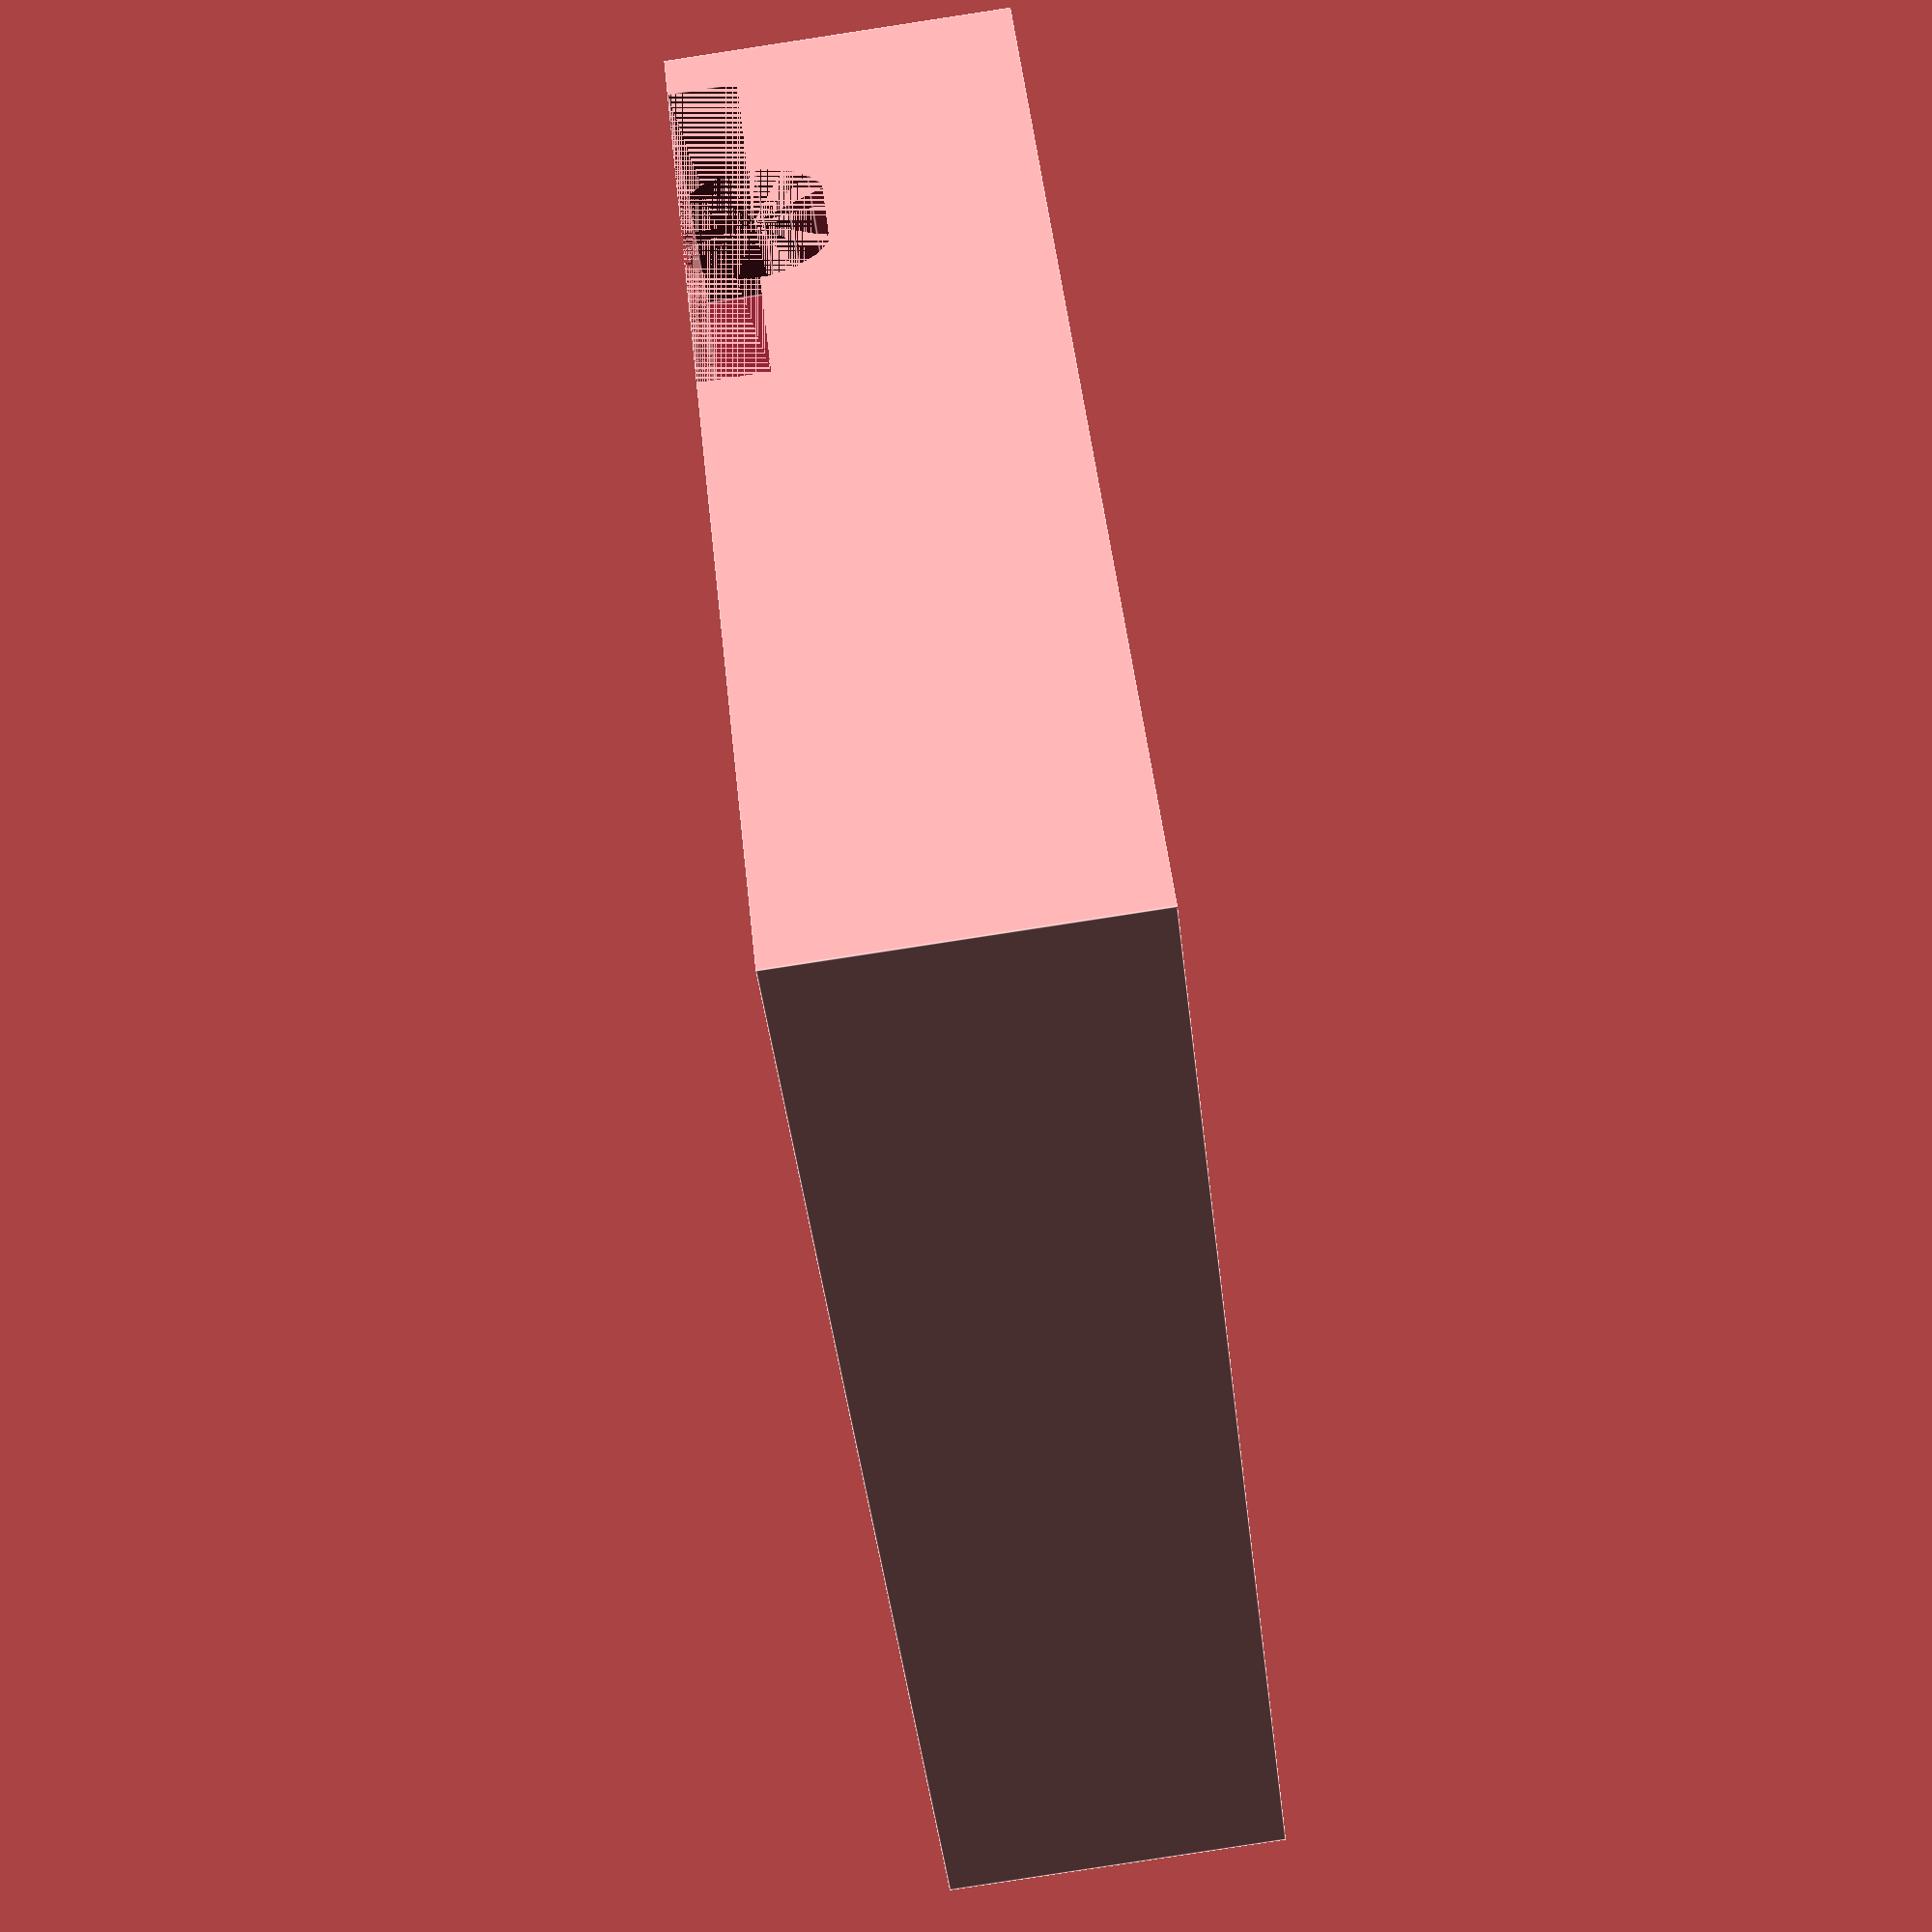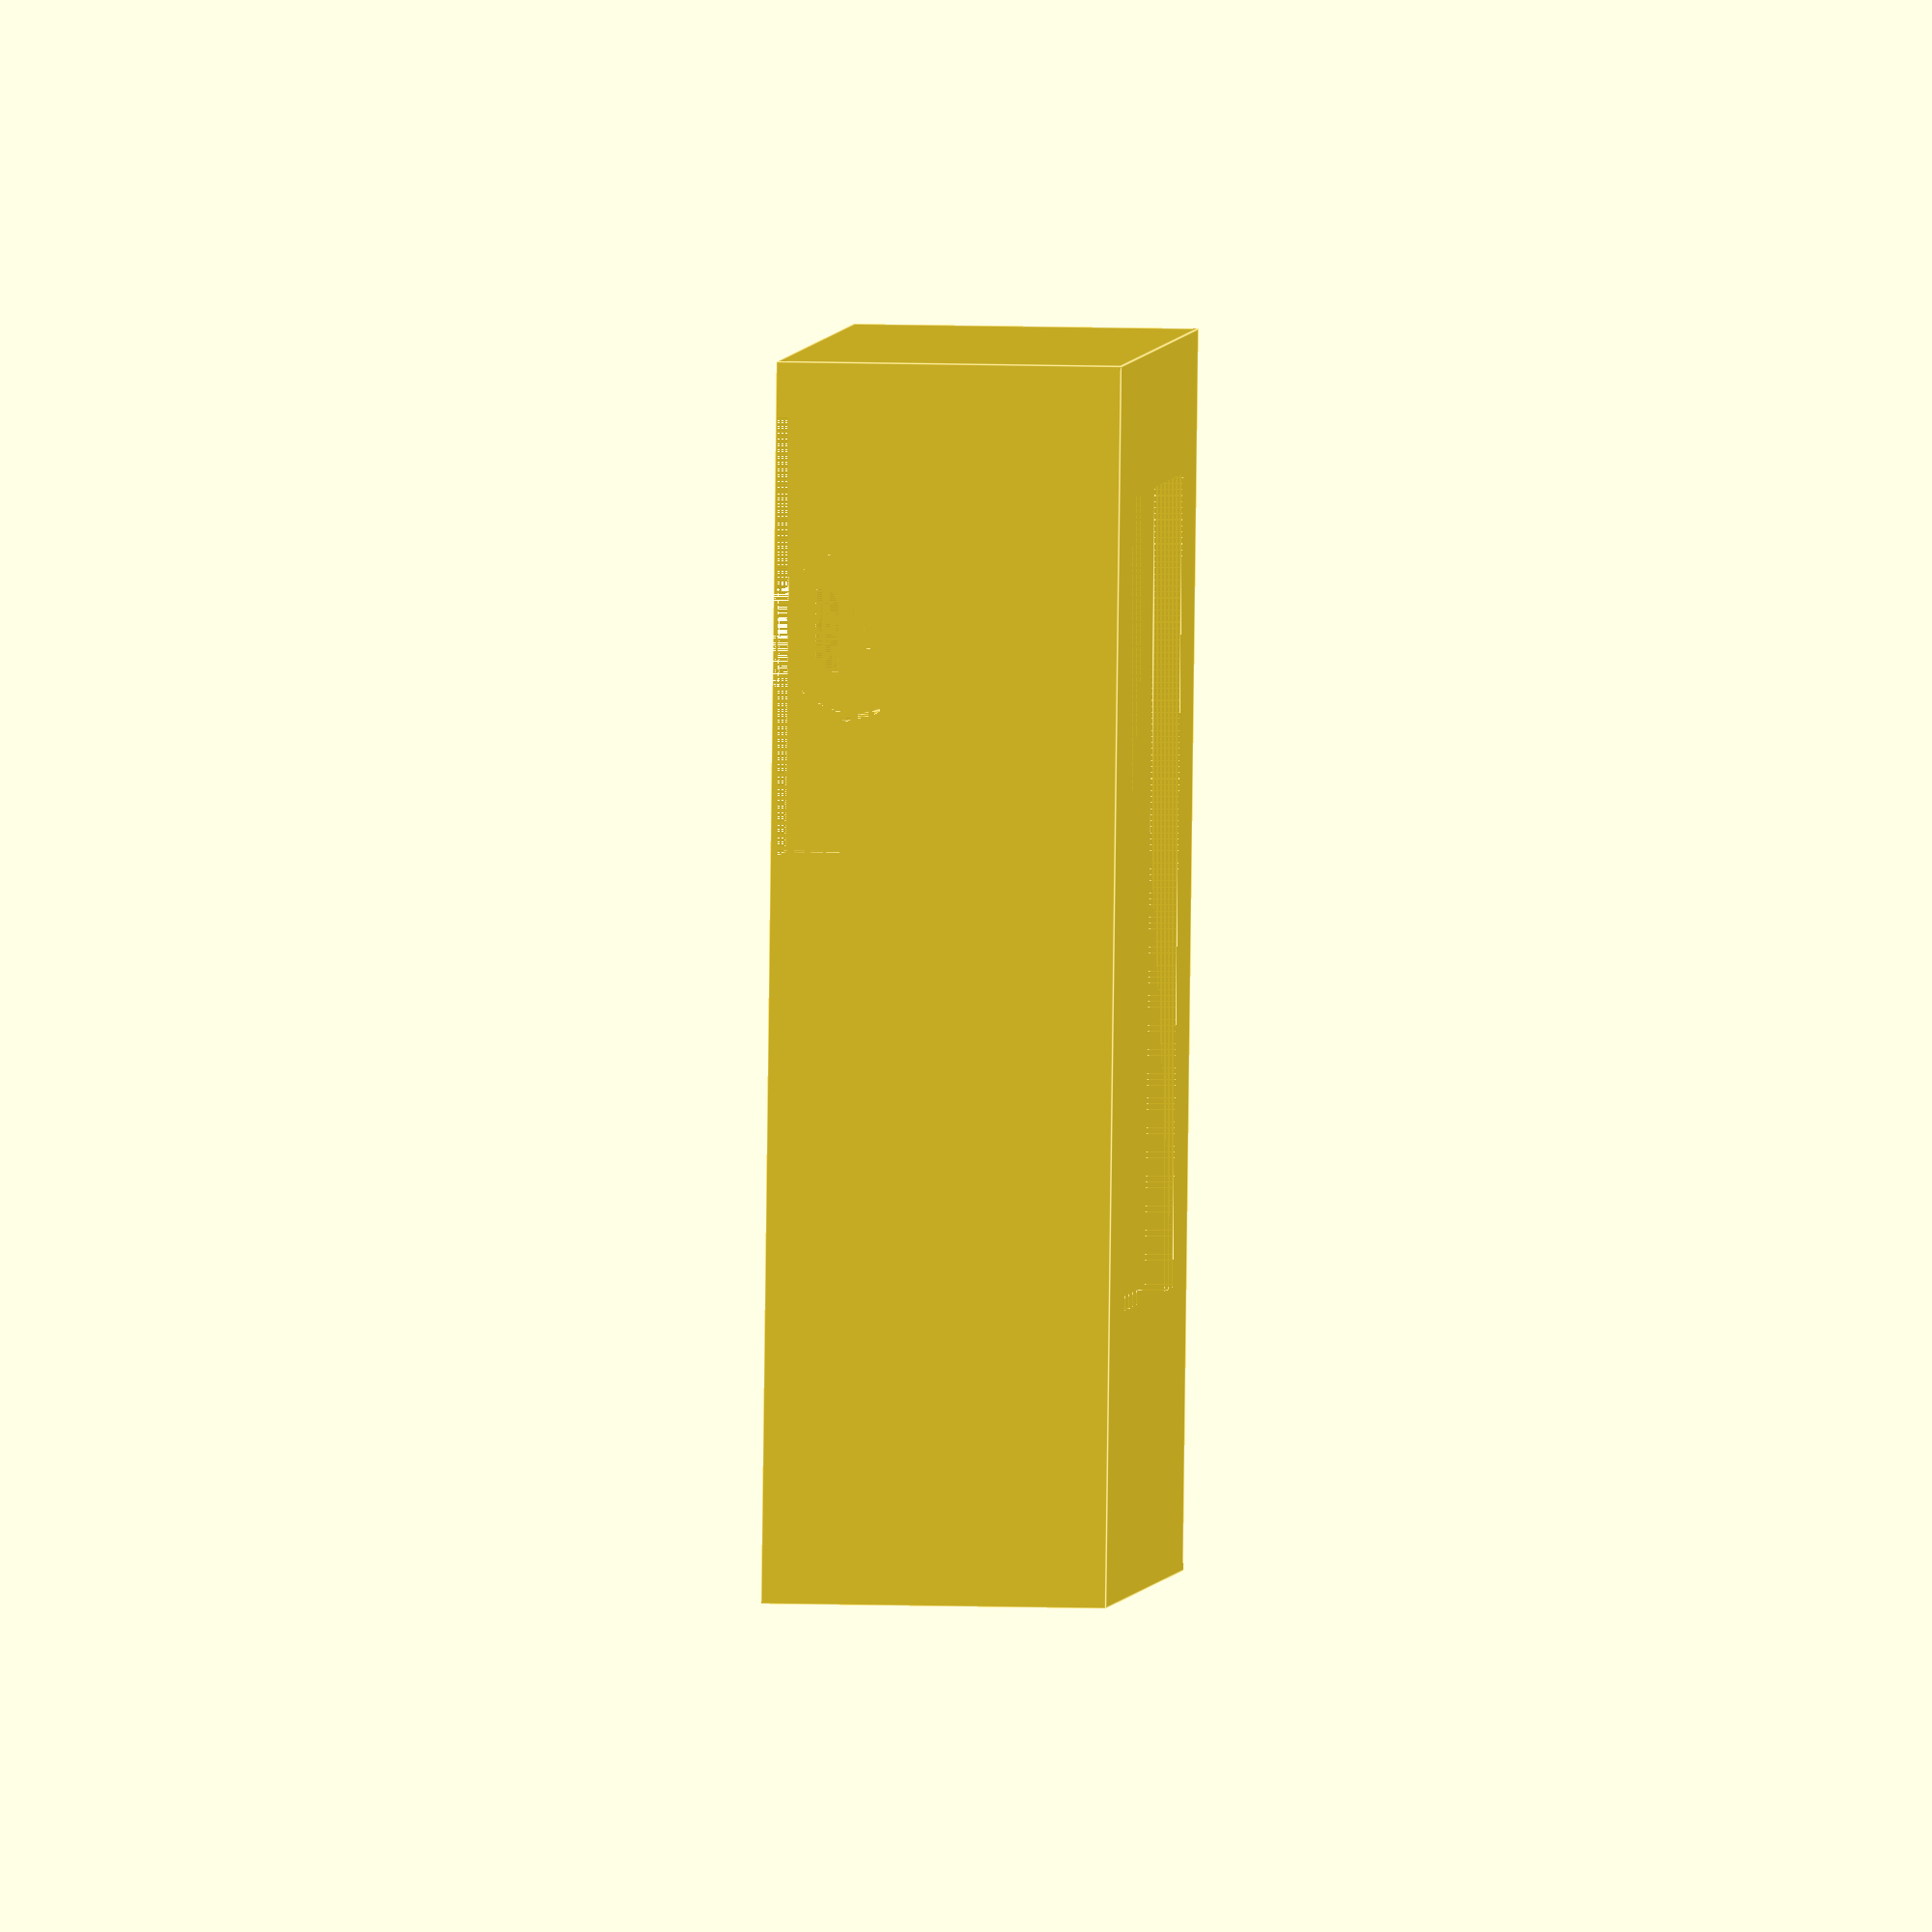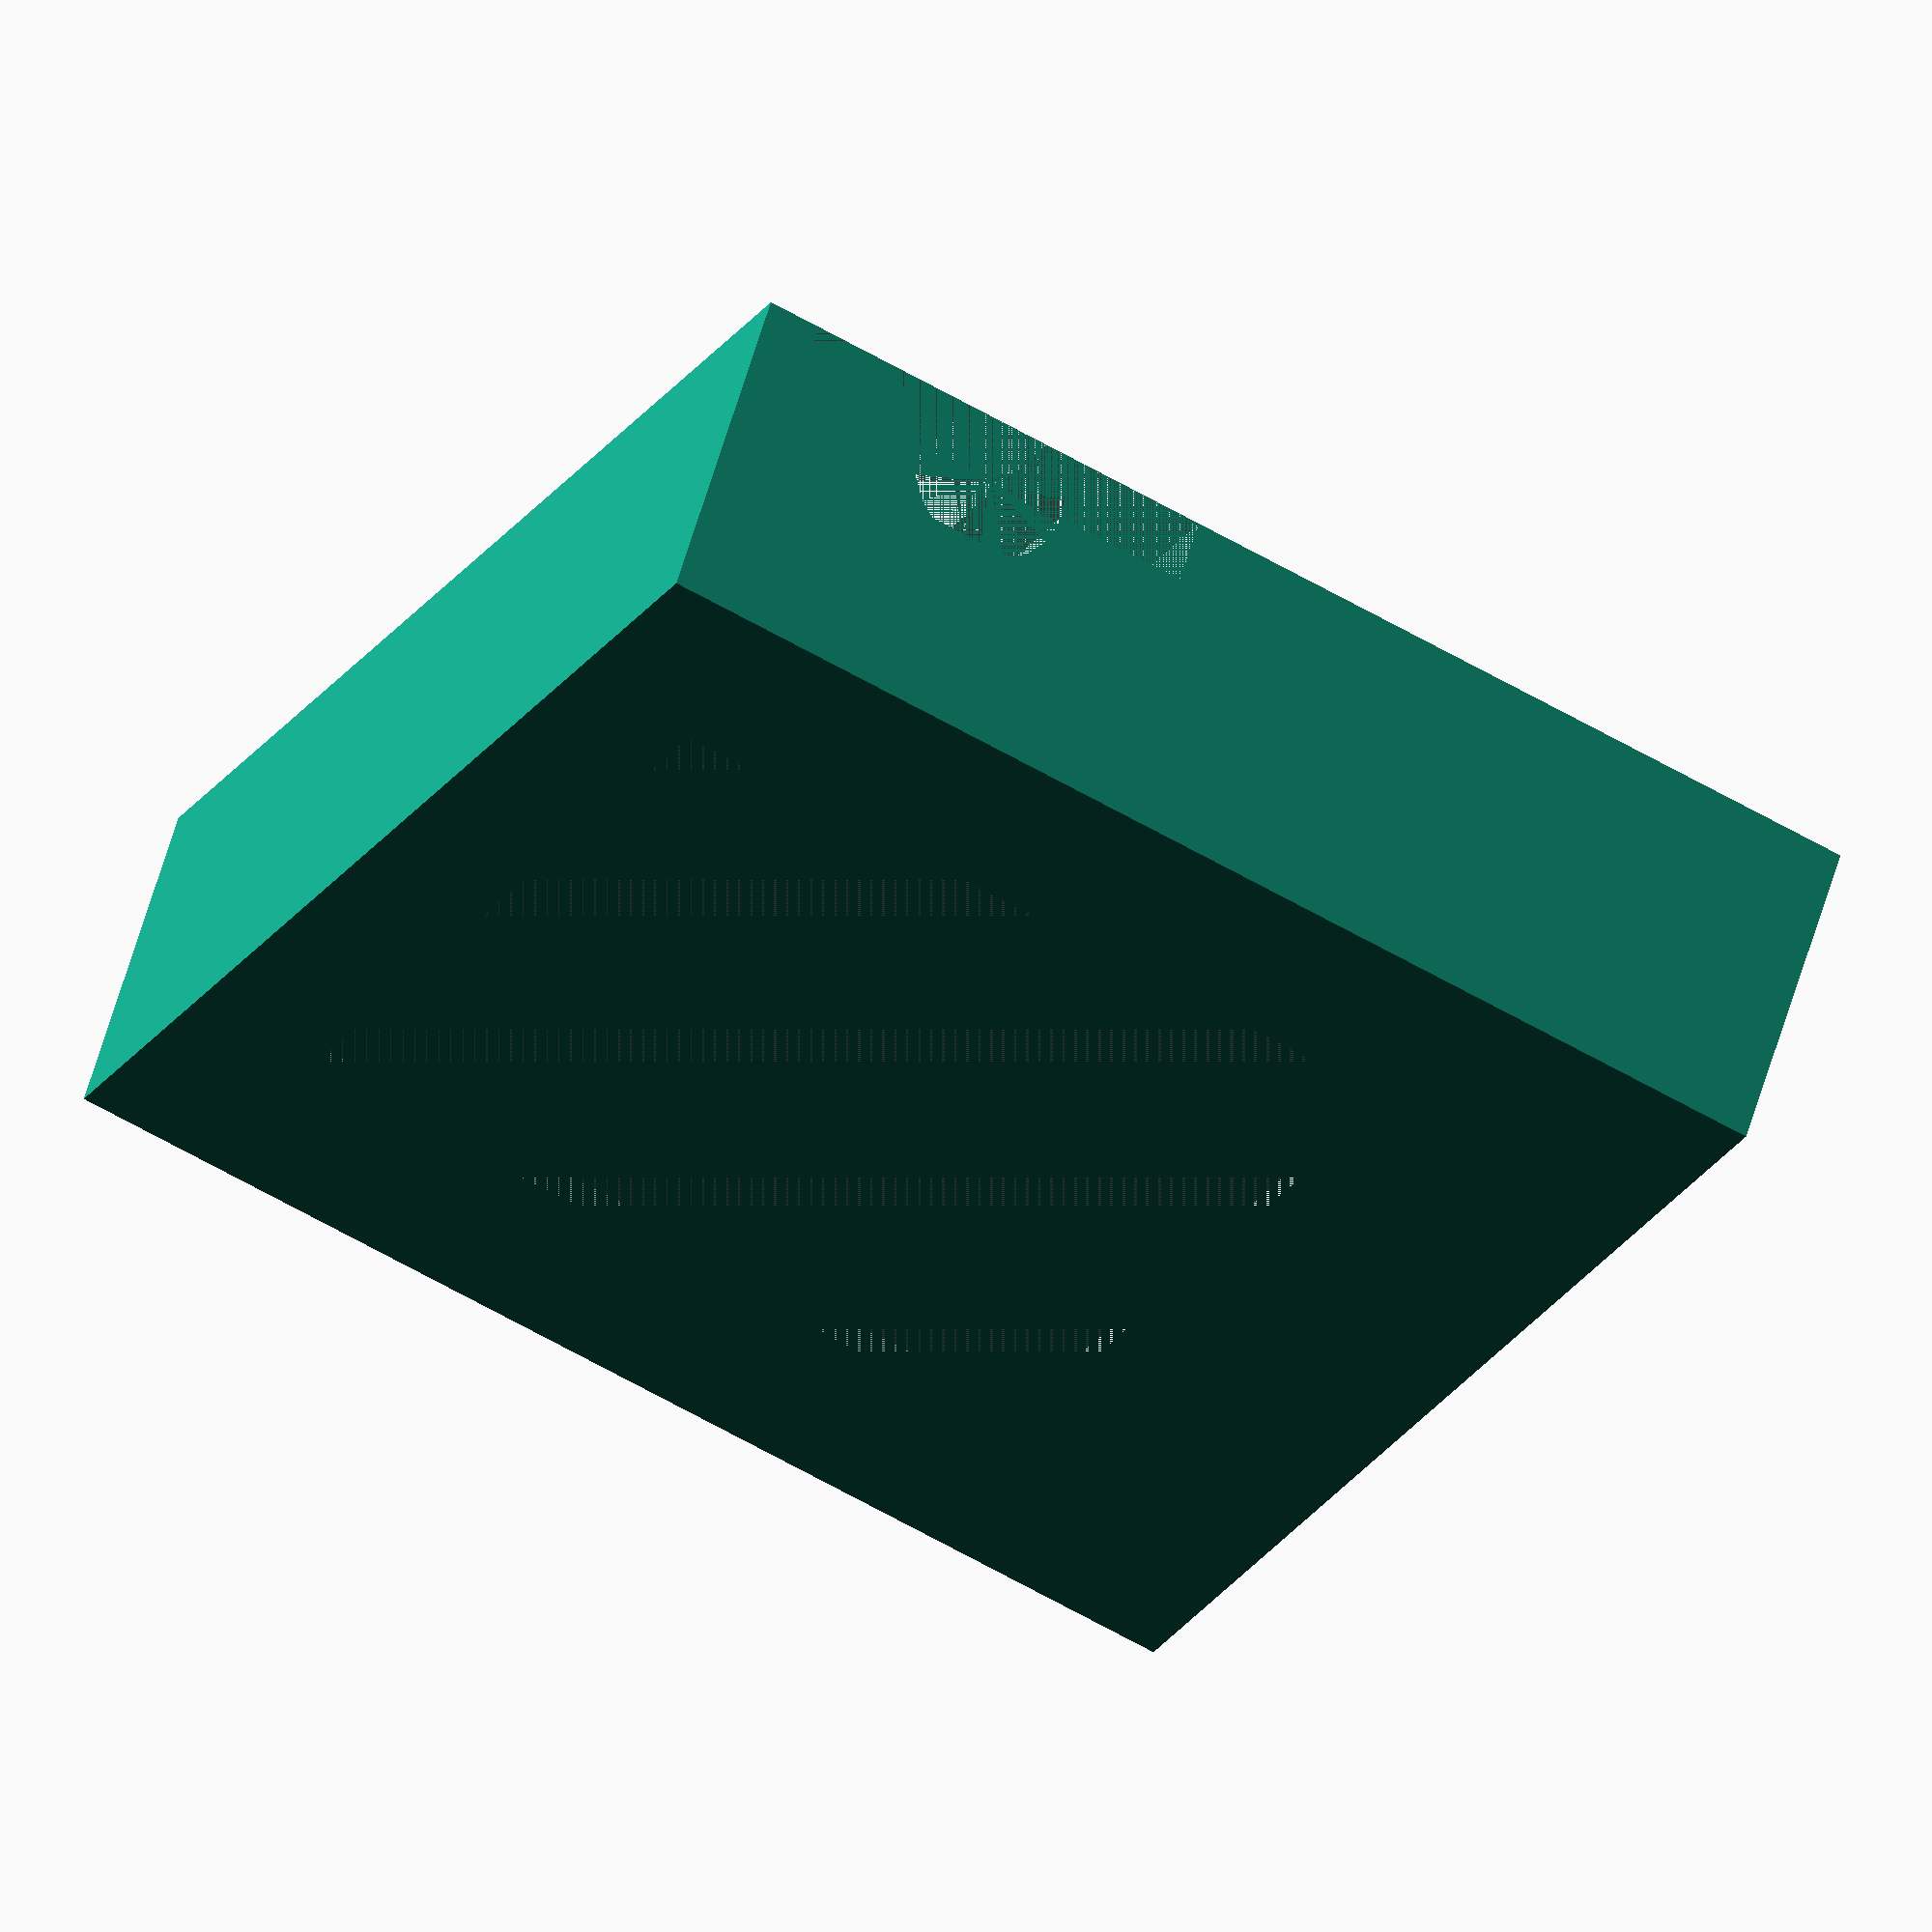
<openscad>


body_width = 100;
body_length = 90;
body_height = 25;

motor_d = 12;
motor_height = 10;
motor_length = 19;
motor_back_offset = 20;
motor_holder_width = 32;
cabel_channel_width = 6;

battery_box_width = 64;
battery_box_length = 59;
battery_box_depth = 2;
battery_box_back_offset = 10;

eletronic_cutout_width = 36;
eletronic_cutout_length = 59;
eletronic_cutout_depth = 22;

ball_wheel_width = 51;
ball_wheel_length = 25;
ball_wheel_depth = 9;
ball_wheel_front_offset = 10;

module mirror_copy(vec) {
        mirror(vec) {
            children();
        }
        children();
}


module body() {
    width = body_width;
    length = body_length;
    height = body_height;

    module motor_cutouts() {
        rotate([0, 90, 0]) {
            // cable shaft
            channel_length = body_width / 2 - motor_length;
            translate([0, 0, (- channel_length - motor_length) / 2 ])
            cube([cabel_channel_width, cabel_channel_width, channel_length], center = true);
            
            difference() {
                cylinder(d = motor_d, h = motor_length, center = true);
                
                mirror_copy([1,0,0]) {
                    translate([(motor_height + 2) / 2, 0, 0])
                    cube([2, motor_d, motor_length], center = true);
                }
            }
        }
        
        translate([0, 0, -motor_height / 4])
        cube([motor_length, motor_holder_width, motor_height / 2], center = true);
    }
    
    module battery_box_cutout() {
        cube([battery_box_width, battery_box_length, battery_box_depth], center = true);
    }
    
    module ball_wheel_cutout() {
        cube([ball_wheel_width, 
              ball_wheel_length,
              ball_wheel_depth], center = true);
    }
    
    module electronic_cutout() {
        cube([eletronic_cutout_width,
              eletronic_cutout_length,
              eletronic_cutout_depth],
             center = true);
    }

    difference() {
        union() {
            cube([width, length, height], center = true);
        }
            
        mirror_copy([1, 0, 0]) {
            translate([(width - motor_length) / 2, length / 2 - motor_back_offset,
            - (height - motor_height) / 2])
            motor_cutouts();
        }
        
        translate([0, (length - battery_box_length) / 2 - battery_box_back_offset, (height - battery_box_depth) / 2])
            battery_box_cutout();
        
        translate([0,
                   (length - eletronic_cutout_length) / 2 - battery_box_back_offset,
                   (height - eletronic_cutout_depth) / 2 - battery_box_depth])
            electronic_cutout();
        
        translate([0,
                  (length - ball_wheel_length) / -2 + ball_wheel_front_offset
                  (height - ball_wheel_depth) / 2
            ])
            ball_wheel_cutout();
    }
}

body();
</openscad>
<views>
elev=85.9 azim=317.4 roll=278.7 proj=p view=edges
elev=346.0 azim=12.4 roll=273.3 proj=o view=edges
elev=302.2 azim=296.5 roll=15.9 proj=o view=wireframe
</views>
